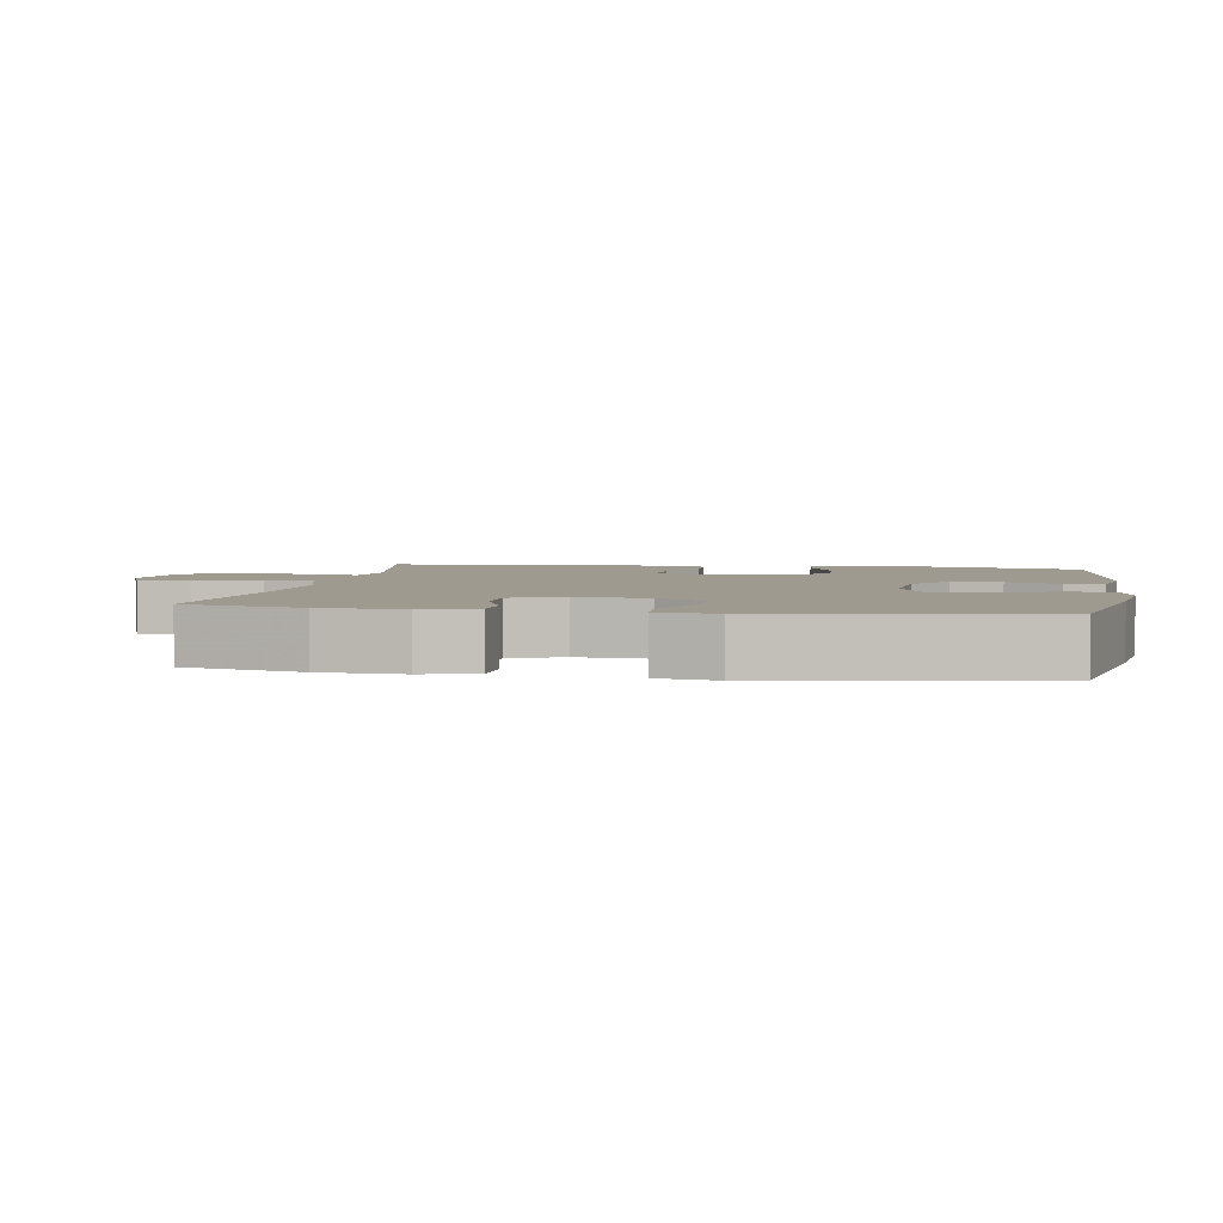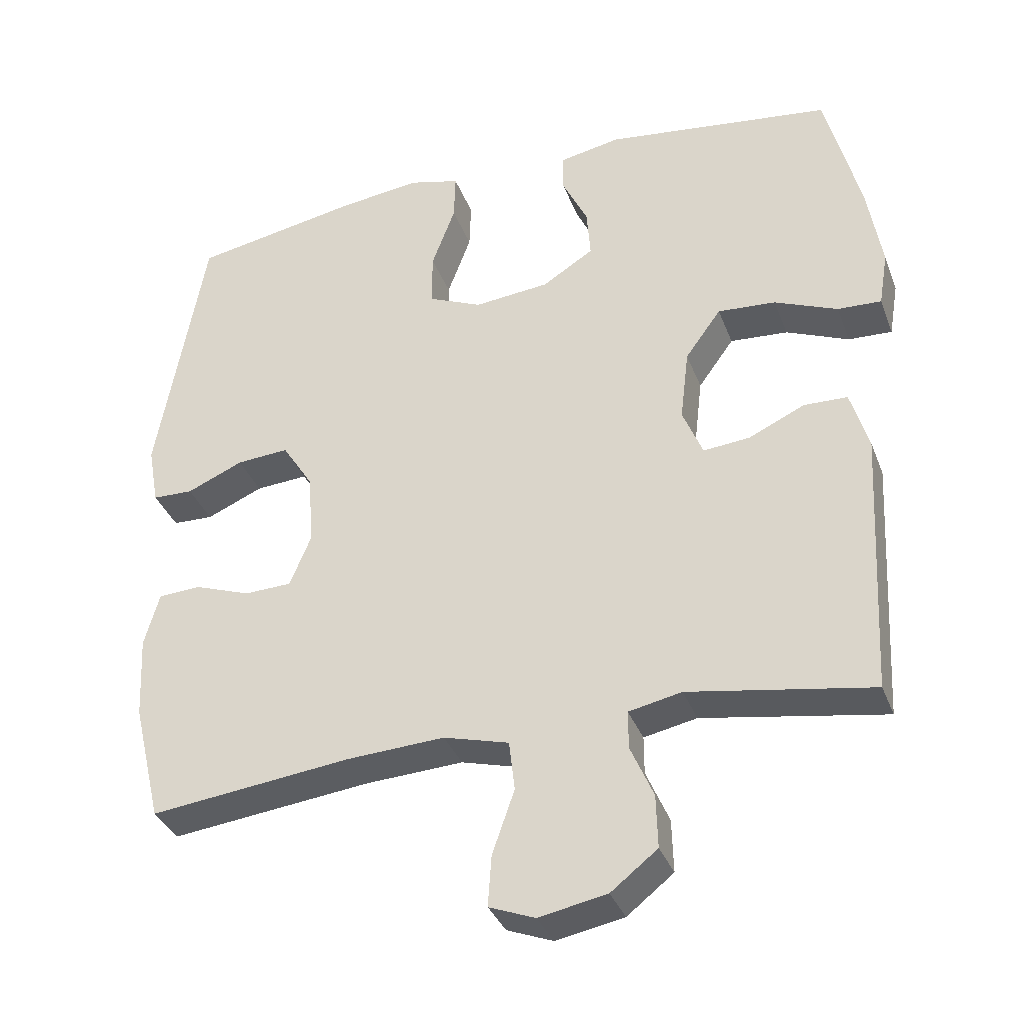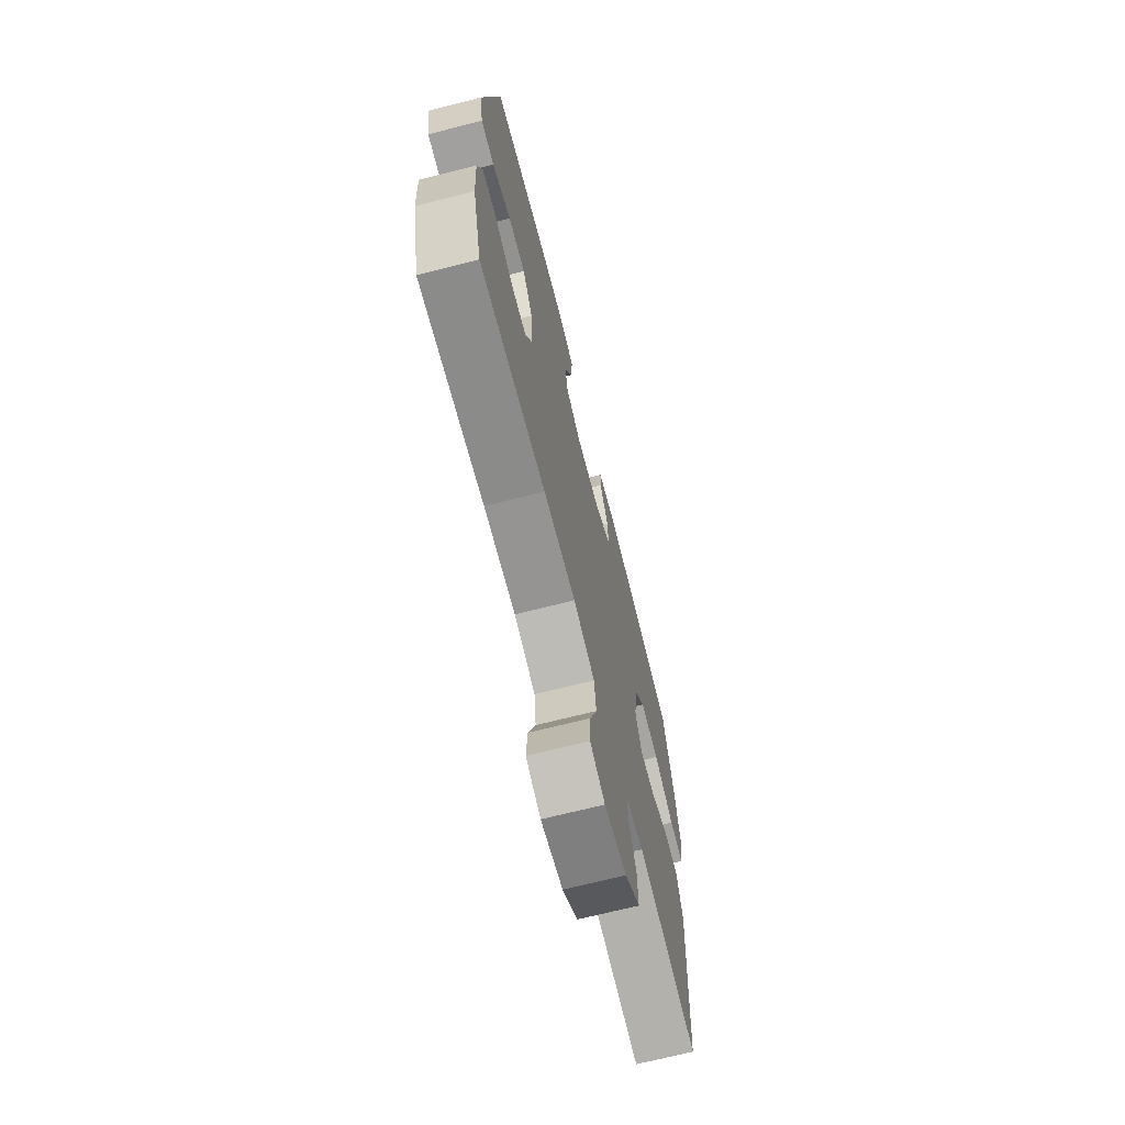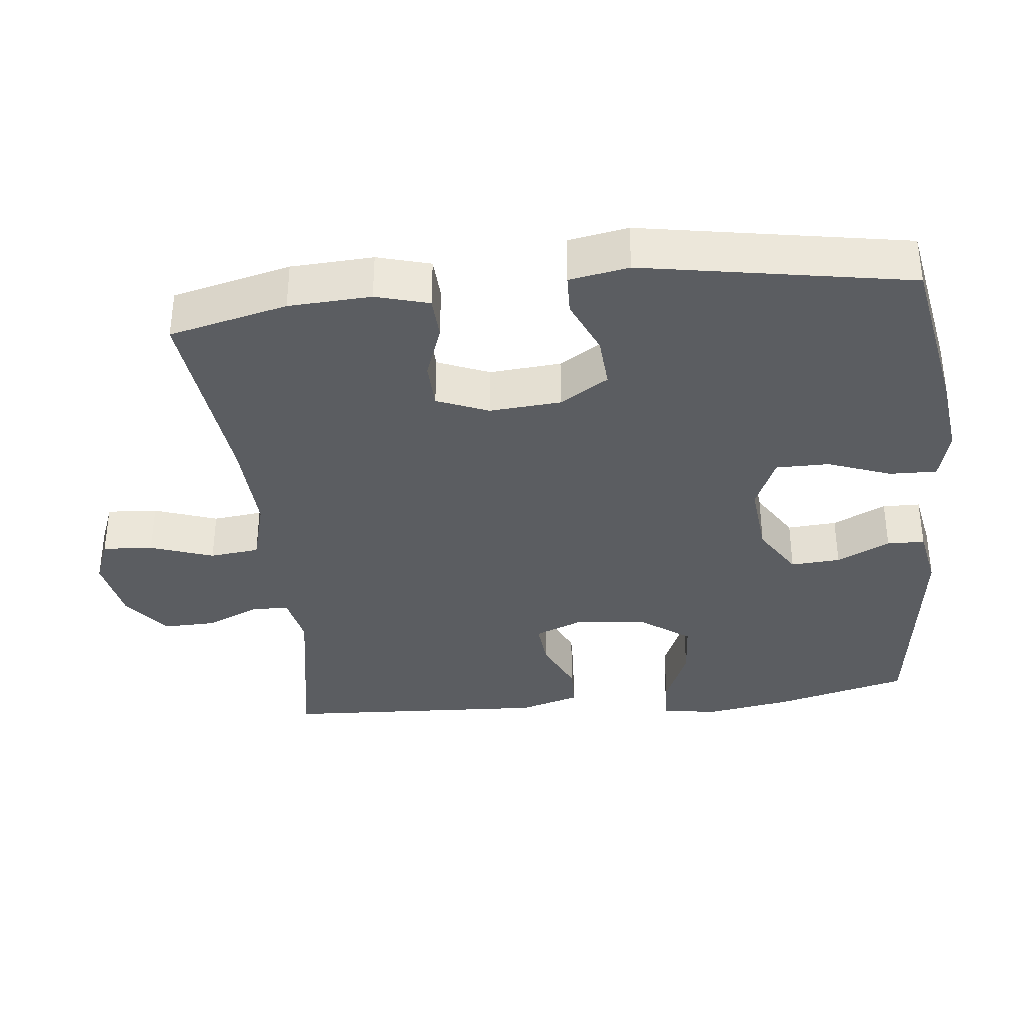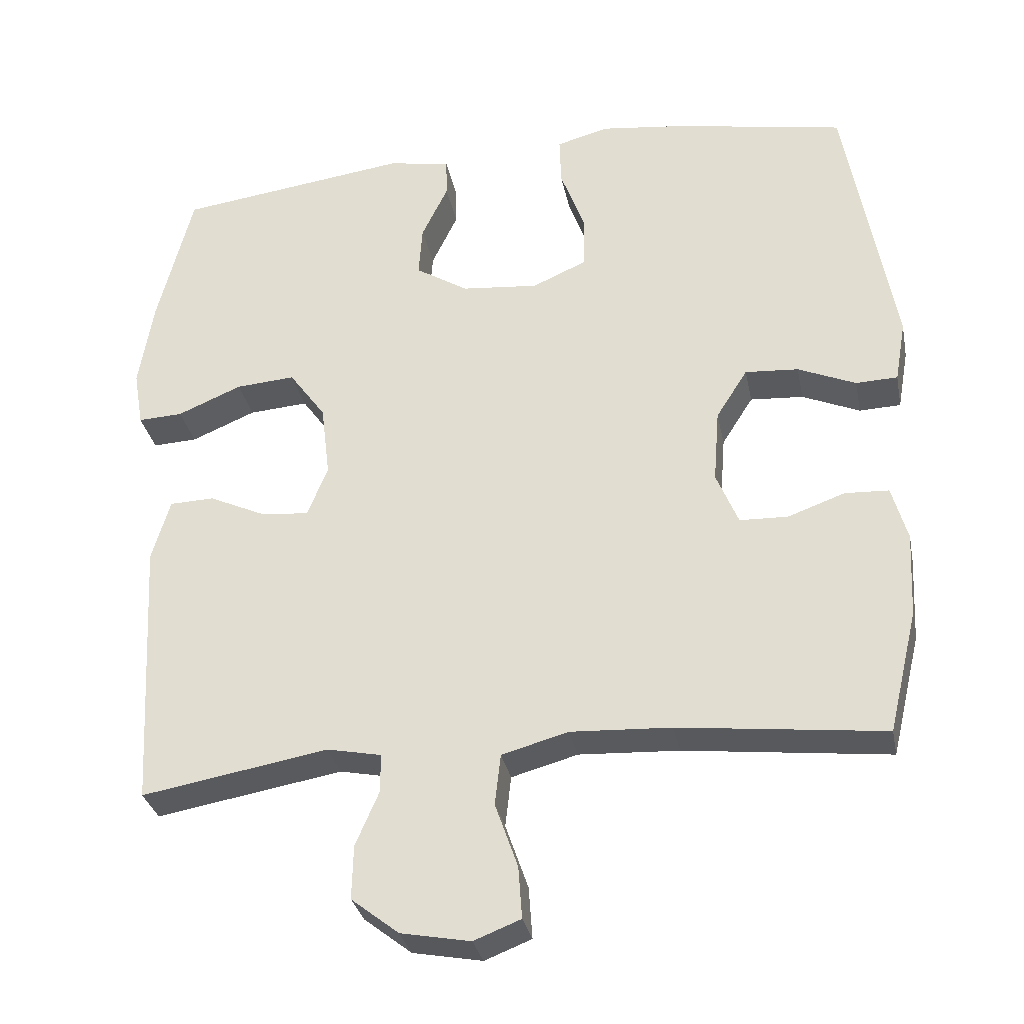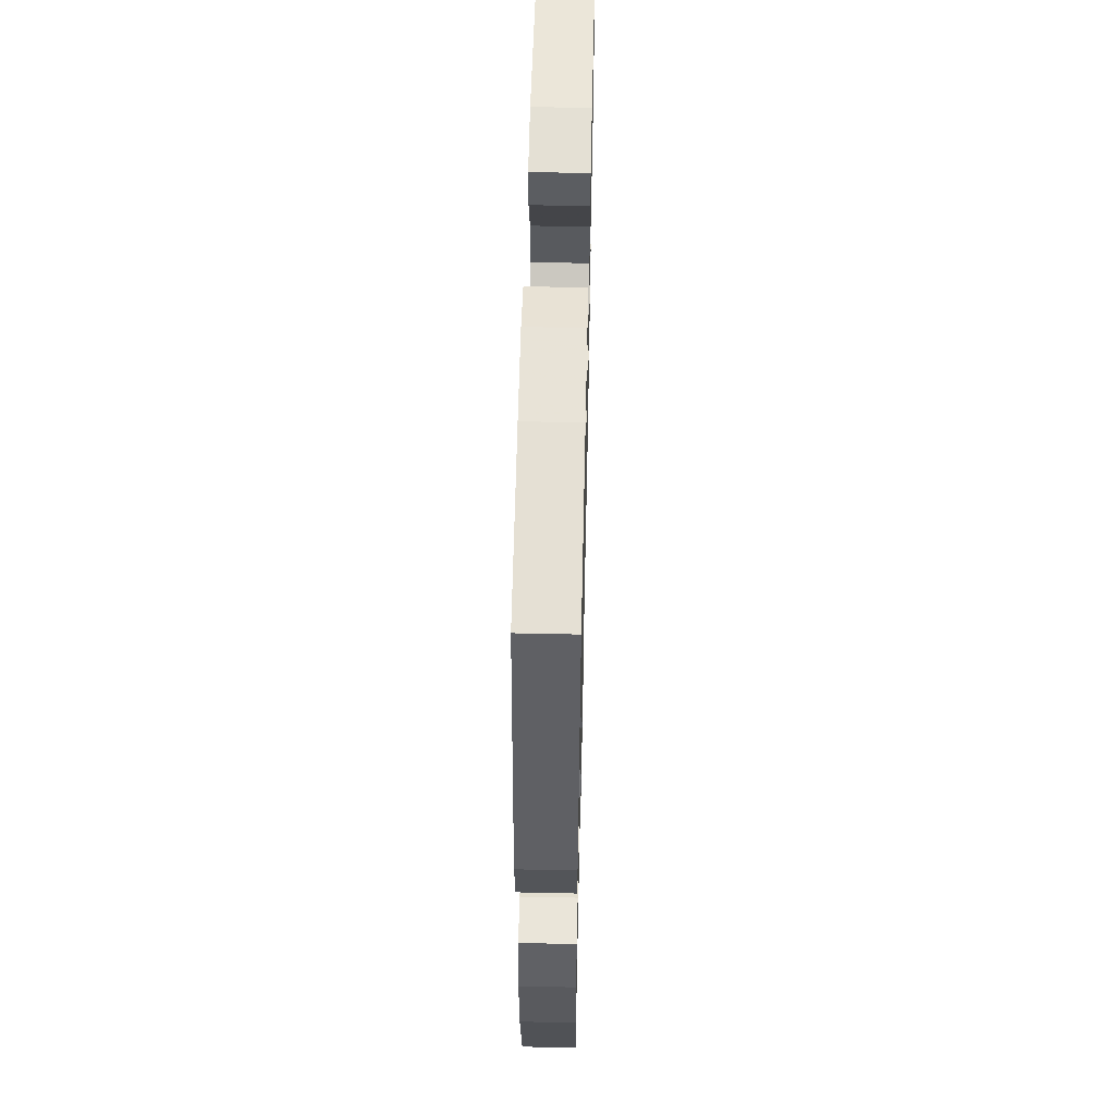
<metadata>
{"format":"obj","ext":"obj","renderer":"f3d","projection":"perspective","resolution":1024,"background":"white","views":[{"elev":3.6,"azim":-80.4,"up":"+Y"},{"elev":-35.4,"azim":19.3,"up":"+Z"},{"elev":-69.9,"azim":-75.8,"up":"+Z"},{"elev":-35.9,"azim":-83.8,"up":"+Y"},{"elev":-31.5,"azim":-168.8,"up":"+Z"},{"elev":55.4,"azim":-88.7,"up":"+Z"}]}
</metadata>
<code>
v -0.5 0.07 -0.5
v -0.54 0.07 -0.333
v -0.546 0.07 -0.217
v -0.525 0.07 -0.142
v -0.465 0.07 -0.139
v -0.387 0.07 -0.167
v -0.321 0.07 -0.165
v -0.291 0.07 -0.092
v -0.299 0.07 0.009
v -0.342 0.07 0.077
v -0.415 0.07 0.072
v -0.494 0.07 0.038
v -0.551 0.07 0.04
v -0.566 0.07 0.124
v -0.5 0.07 0.5
v -0.267 0.07 0.542
v -0.152 0.07 0.556
v -0.08 0.07 0.537
v -0.082 0.07 0.47
v -0.115 0.07 0.381
v -0.115 0.07 0.306
v -0.04 0.07 0.273
v 0.065 0.07 0.283
v 0.137 0.07 0.328
v 0.132 0.07 0.398
v 0.096 0.07 0.473
v 0.097 0.07 0.526
v 0.182 0.07 0.542
v 0.5 0.07 0.5
v 0.548 0.07 0.311
v 0.568 0.07 0.189
v 0.555 0.07 0.112
v 0.494 0.07 0.115
v 0.406 0.07 0.152
v 0.325 0.07 0.158
v 0.275 0.07 0.089
v 0.263 0.07 -0.012
v 0.291 0.07 -0.081
v 0.356 0.07 -0.075
v 0.434 0.07 -0.039
v 0.495 0.07 -0.041
v 0.52 0.07 -0.126
v 0.5 0.07 -0.5
v 0.245 0.07 -0.456
v 0.171 0.07 -0.471
v 0.171 0.07 -0.524
v 0.203 0.07 -0.598
v 0.205 0.07 -0.672
v 0.14 0.07 -0.723
v 0.045 0.07 -0.741
v -0.019 0.07 -0.716
v -0.014 0.07 -0.645
v 0.017 0.07 -0.556
v 0.009 0.07 -0.486
v -0.082 0.07 -0.461
v -0.219 0.07 -0.468
v -0.5 0 -0.5
v -0.54 0 -0.333
v -0.546 0 -0.217
v -0.525 0 -0.142
v -0.465 0 -0.139
v -0.387 0 -0.167
v -0.321 0 -0.165
v -0.291 0 -0.092
v -0.299 0 0.009
v -0.342 0 0.077
v -0.415 0 0.072
v -0.494 0 0.038
v -0.551 0 0.04
v -0.566 0 0.124
v -0.5 0 0.5
v -0.267 0 0.542
v -0.152 0 0.556
v -0.08 0 0.537
v -0.082 0 0.47
v -0.115 0 0.381
v -0.115 0 0.306
v -0.04 0 0.273
v 0.065 0 0.283
v 0.137 0 0.328
v 0.132 0 0.398
v 0.096 0 0.473
v 0.097 0 0.526
v 0.182 0 0.542
v 0.5 0 0.5
v 0.548 0 0.311
v 0.568 0 0.189
v 0.555 0 0.112
v 0.494 0 0.115
v 0.406 0 0.152
v 0.325 0 0.158
v 0.275 0 0.089
v 0.263 0 -0.012
v 0.291 0 -0.081
v 0.356 0 -0.075
v 0.434 0 -0.039
v 0.495 0 -0.041
v 0.52 0 -0.126
v 0.5 0 -0.5
v 0.245 0 -0.456
v 0.171 0 -0.471
v 0.171 0 -0.524
v 0.203 0 -0.598
v 0.205 0 -0.672
v 0.14 0 -0.723
v 0.045 0 -0.741
v -0.019 0 -0.716
v -0.014 0 -0.645
v 0.017 0 -0.556
v 0.009 0 -0.486
v -0.082 0 -0.461
v -0.219 0 -0.468
f 50 51 52 53
f 50 53 54
f 49 50 54
f 46 47 48 49
f 45 46 49 54
f 44 45 54 55
f 42 43 44
f 39 40 41 42
f 38 39 42 44
f 37 38 44 55
f 31 32 33 34
f 31 34 35
f 30 31 35
f 29 30 35
f 28 29 35 36
f 25 26 27 28
f 24 25 28 36
f 17 18 19 20
f 17 20 21
f 16 17 21
f 15 16 21
f 14 15 21
f 11 12 13 14
f 10 11 14 21
f 9 10 21 22
f 3 4 5 6
f 3 6 7
f 56 1 2 3
f 56 3 7
f 55 56 7 8
f 23 24 36 37
f 22 23 37 55
f 8 9 22 55
f 109 108 107 106
f 110 109 106
f 110 106 105
f 105 104 103 102
f 110 105 102 101
f 111 110 101 100
f 100 99 98
f 98 97 96 95
f 100 98 95 94
f 111 100 94 93
f 90 89 88 87
f 91 90 87
f 91 87 86
f 91 86 85
f 92 91 85 84
f 84 83 82 81
f 92 84 81 80
f 76 75 74 73
f 77 76 73
f 77 73 72
f 77 72 71
f 77 71 70
f 70 69 68 67
f 77 70 67 66
f 78 77 66 65
f 62 61 60 59
f 63 62 59
f 59 58 57 112
f 63 59 112
f 64 63 112 111
f 93 92 80 79
f 111 93 79 78
f 111 78 65 64
f 1 57 58 2
f 2 58 59 3
f 3 59 60 4
f 4 60 61 5
f 5 61 62 6
f 6 62 63 7
f 7 63 64 8
f 8 64 65 9
f 9 65 66 10
f 10 66 67 11
f 11 67 68 12
f 12 68 69 13
f 13 69 70 14
f 14 70 71 15
f 15 71 72 16
f 16 72 73 17
f 17 73 74 18
f 18 74 75 19
f 19 75 76 20
f 20 76 77 21
f 21 77 78 22
f 22 78 79 23
f 23 79 80 24
f 24 80 81 25
f 25 81 82 26
f 26 82 83 27
f 27 83 84 28
f 28 84 85 29
f 29 85 86 30
f 30 86 87 31
f 31 87 88 32
f 32 88 89 33
f 33 89 90 34
f 34 90 91 35
f 35 91 92 36
f 36 92 93 37
f 37 93 94 38
f 38 94 95 39
f 39 95 96 40
f 40 96 97 41
f 41 97 98 42
f 42 98 99 43
f 43 99 100 44
f 44 100 101 45
f 45 101 102 46
f 46 102 103 47
f 47 103 104 48
f 48 104 105 49
f 49 105 106 50
f 50 106 107 51
f 51 107 108 52
f 52 108 109 53
f 53 109 110 54
f 54 110 111 55
f 55 111 112 56
f 56 112 57 1

</code>
